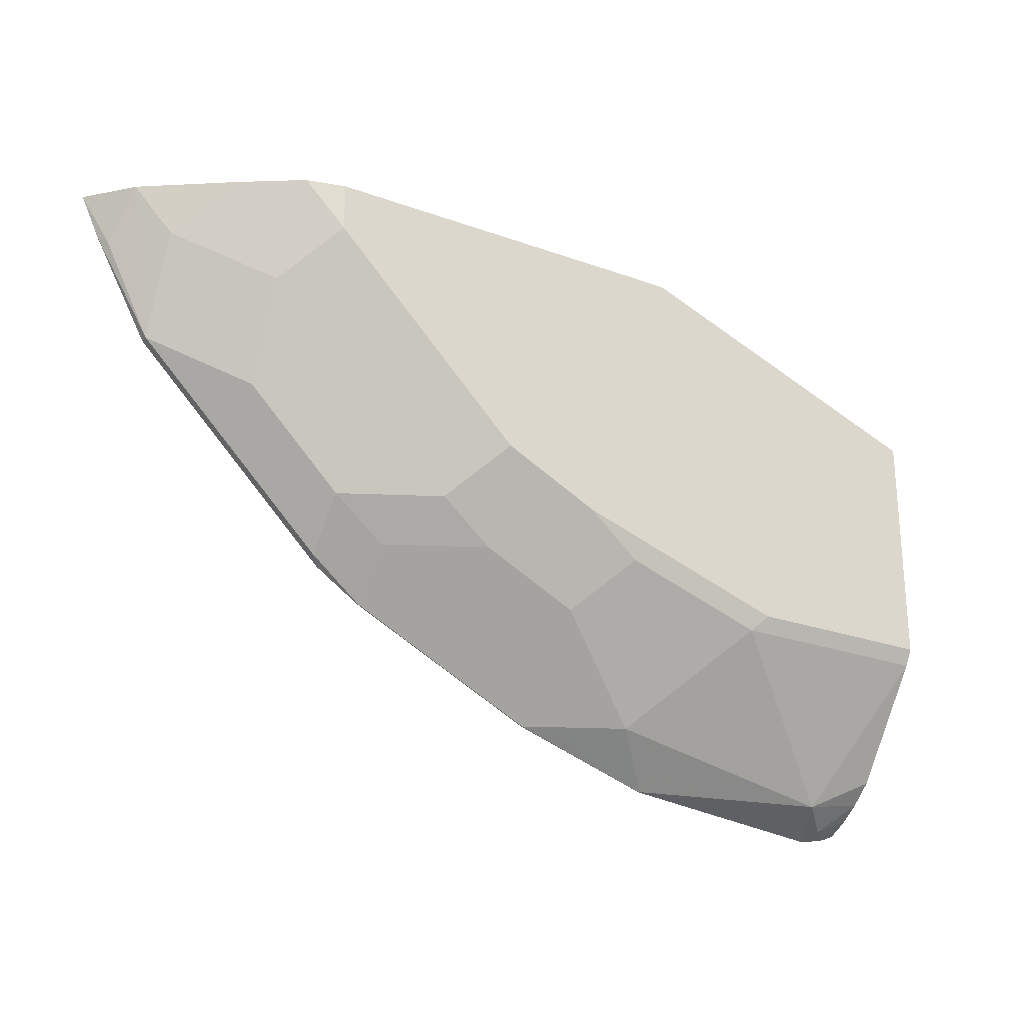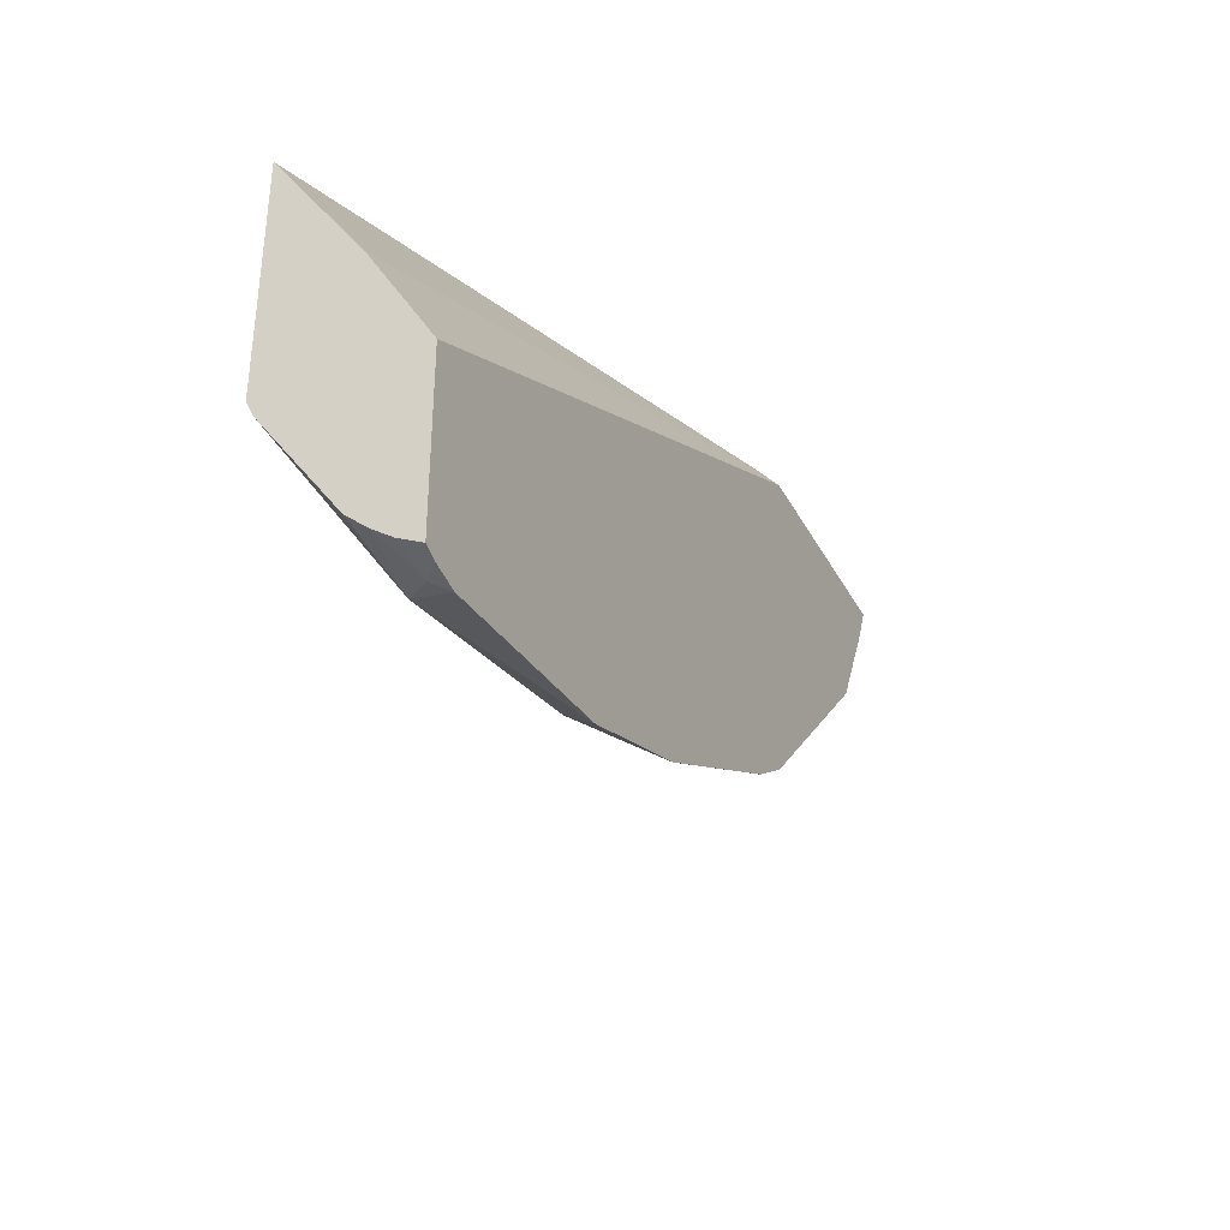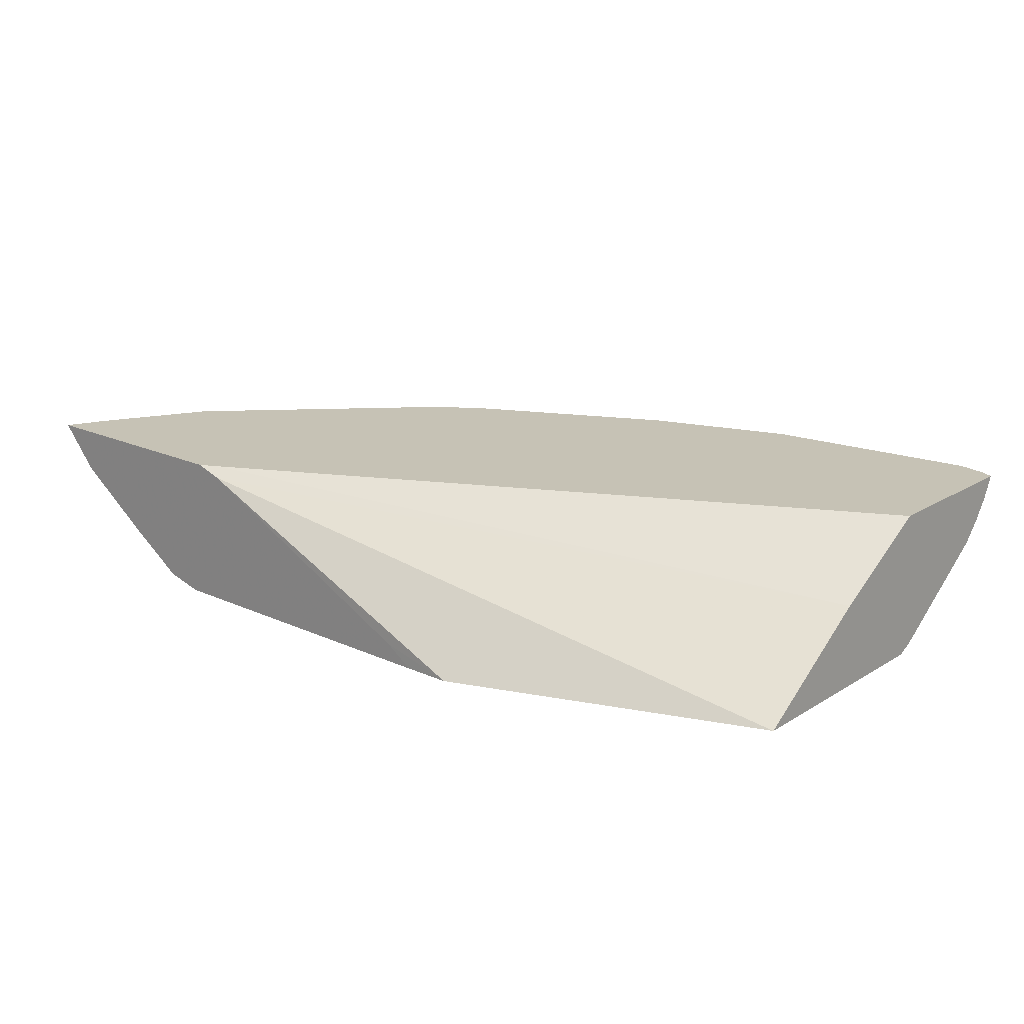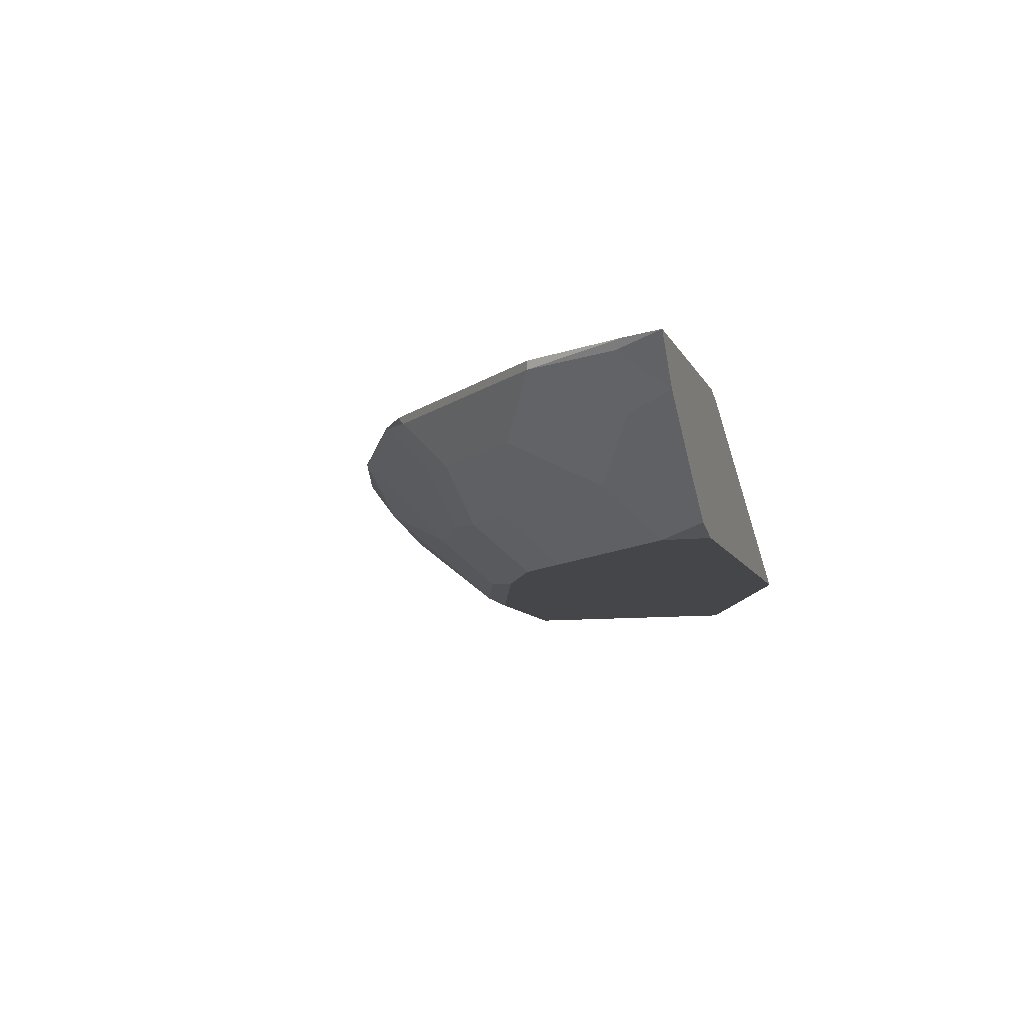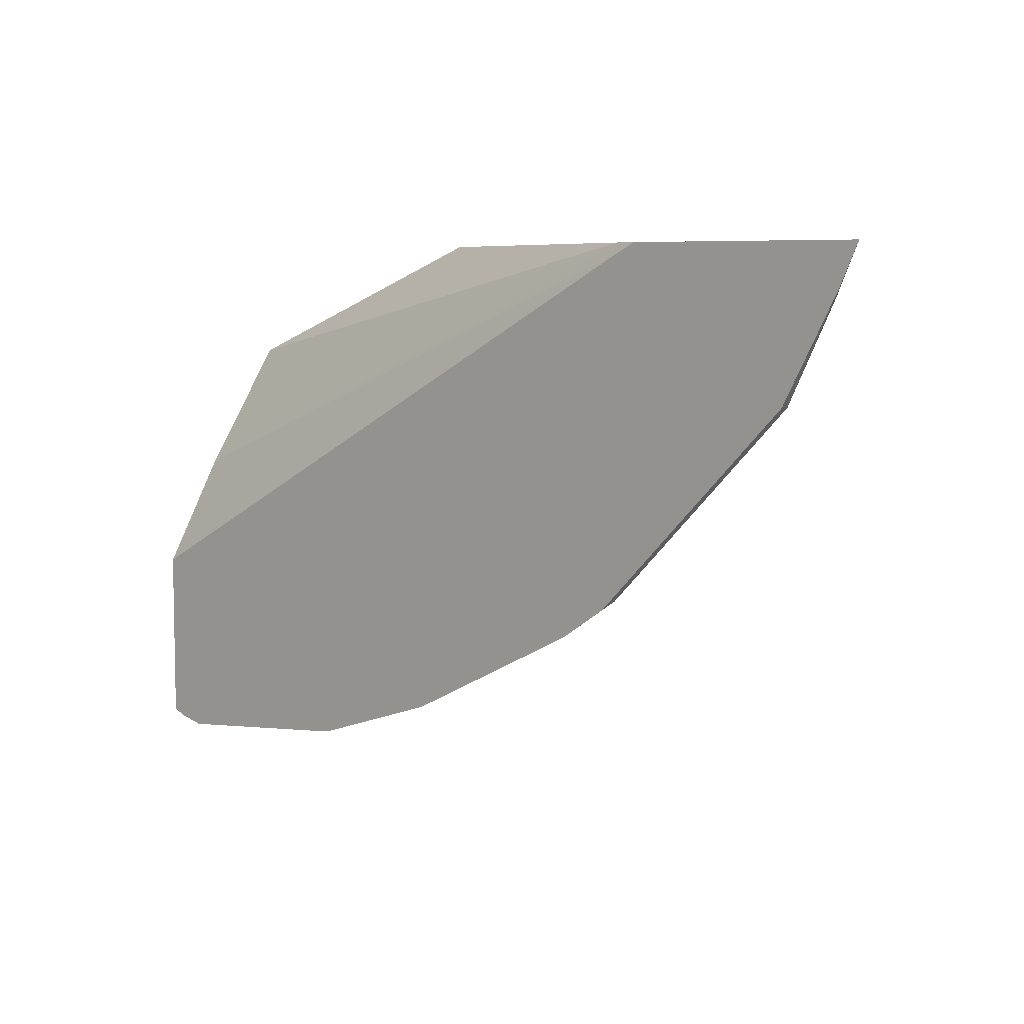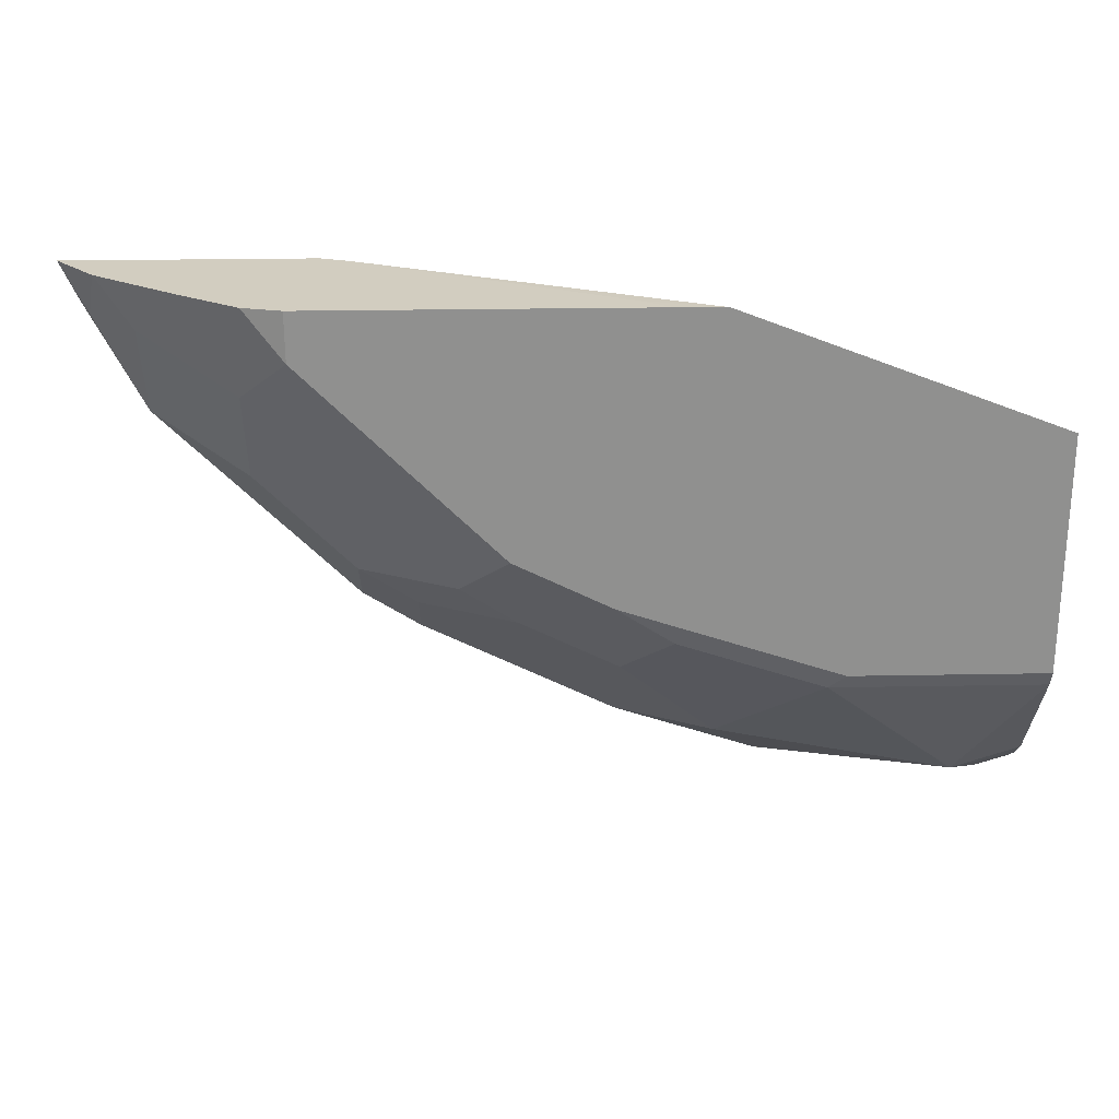
<metadata>
{"format":"obj","ext":"obj","renderer":"f3d","projection":"perspective","resolution":1024,"background":"white","views":[{"elev":-24.4,"azim":-30.7,"up":"+Z"},{"elev":-35.3,"azim":114.7,"up":"+Z"},{"elev":18.9,"azim":40.9,"up":"+Y"},{"elev":-9.4,"azim":-73.5,"up":"+Y"},{"elev":6.8,"azim":-138.1,"up":"+Z"},{"elev":24.7,"azim":-1.7,"up":"+Z"}]}
</metadata>
<code>
v -0.03424 -0.5006 -0.8063
v -0.01032 -0.5006 -0.801
v -0.0271 -0.5148 -0.7992
v -0.05421 -0.5419 -0.7857
v -0.2168 -0.5012 -0.7857
v -0.2162 -0.5006 -0.786
v 0.0009219 -0.5006 -0.7961
v 0.0009219 -0.5203 -0.7863
v 0.0009219 -0.5371 -0.7746
v 0.0009219 -0.5554 -0.7586
v 0.0009219 -0.6231 -0.6638
v -0.1762 -0.6231 -0.6638
v -0.2574 -0.5419 -0.745
v -0.22 -0.5006 -0.785
v -0.2169 -0.5006 -0.7858
v 0.0009219 -0.5006 -0.6478
v 0.0009219 -0.63 -0.6501
v -0.298 -0.6231 -0.6231
v -0.3387 -0.5825 -0.6638
v -0.1625 -0.63 -0.6501
v -0.3454 -0.63 -0.5892
v -0.3049 -0.508 -0.7518
v -0.3387 -0.5419 -0.7044
v -0.3387 -0.5012 -0.745
v -0.3388 -0.5006 -0.7452
v 0.0009219 -0.5554 -0.5554
v -0.556 -0.5006 -0.3529
v 0.0009219 -0.63 -0.447
v -0.3455 -0.6299 -0.5893
v -0.4267 -0.6299 -0.5487
v -0.4674 -0.5893 -0.5893
v -0.4199 -0.5825 -0.6231
v -0.5012 -0.5419 -0.6231
v -0.4266 -0.63 -0.5486
v -0.5012 -0.5012 -0.6638
v -0.5013 -0.5006 -0.6639
v -0.5487 -0.5081 -0.3451
v -0.5715 -0.5006 -0.3451
v -0.2642 -0.63 -0.3454
v -0.4674 -0.6299 -0.508
v -0.508 -0.5893 -0.5487
v -0.5486 -0.5486 -0.5893
v -0.5079 -0.63 -0.4673
v -0.5486 -0.508 -0.6299
v -0.5412 -0.5006 -0.6373
v -0.3293 -0.6137 -0.3451
v -0.7748 -0.5006 -0.3451
v -0.3049 -0.6299 -0.3451
v -0.305 -0.63 -0.3451
v -0.5892 -0.6299 -0.3861
v -0.5892 -0.5486 -0.5487
v -0.5892 -0.63 -0.386
v -0.6706 -0.508 -0.508
v -0.556 -0.5006 -0.6225
v -0.7592 -0.5006 -0.3787
v -0.7518 -0.508 -0.3861
v -0.7419 -0.5387 -0.3451
v -0.5895 -0.63 -0.3451
v -0.6218 -0.6219 -0.3451
v -0.6163 -0.6164 -0.3726
v -0.6299 -0.5893 -0.4268
v -0.6299 -0.5486 -0.508
v -0.7112 -0.508 -0.4674
v -0.6706 -0.5006 -0.508
v -0.7112 -0.5006 -0.4674
v -0.7112 -0.5486 -0.3861
v -0.6712 -0.5889 -0.3451
v -0.6706 -0.5893 -0.3455
f 34 43 40
f 35 44 45
f 35 45 36
f 37 38 47
f 37 47 57
f 37 57 67
f 37 49 48
f 37 59 58
f 37 58 49
f 37 48 46
f 37 46 39
f 33 44 35
f 39 48 49
f 37 67 59
f 33 42 44
f 27 38 37
f 31 51 42
f 31 41 51
f 23 33 35
f 31 40 41
f 31 33 32
f 30 40 31
f 30 34 40
f 28 37 39
f 26 37 28
f 26 27 37
f 24 36 25
f 24 35 36
f 23 35 24
f 39 46 48
f 31 42 33
f 40 43 52
f 55 65 63
f 40 50 62
f 21 30 29
f 66 68 67
f 62 66 63
f 61 66 62
f 60 66 61
f 60 68 66
f 59 68 60
f 59 67 68
f 57 66 67
f 57 63 66
f 56 63 57
f 55 63 56
f 53 64 54
f 53 65 64
f 40 52 50
f 53 63 65
f 51 63 53
f 51 62 63
f 50 61 62
f 50 60 61
f 50 59 60
f 50 52 59
f 47 56 57
f 47 55 56
f 44 54 45
f 44 53 54
f 44 51 53
f 42 51 44
f 40 51 41
f 40 62 51
f 52 58 59
f 21 34 30
f 1 47 38
f 19 32 33
f 5 14 15
f 5 13 14
f 4 13 5
f 4 12 13
f 4 11 12
f 4 10 11
f 4 9 10
f 3 9 4
f 3 8 9
f 2 8 3
f 2 7 8
f 1 7 2
f 1 16 7
f 1 27 16
f 1 38 27
f 1 55 47
f 1 65 55
f 1 64 65
f 1 54 64
f 1 45 54
f 1 36 45
f 1 25 36
f 1 14 25
f 1 15 14
f 19 33 23
f 1 5 6
f 1 4 5
f 1 3 4
f 1 2 3
f 5 15 6
f 7 16 26
f 1 6 15
f 7 28 17
f 7 26 28
f 19 31 32
f 19 30 31
f 18 29 19
f 18 21 29
f 17 21 20
f 17 34 21
f 17 43 34
f 17 52 43
f 17 58 52
f 17 49 58
f 17 39 49
f 17 28 39
f 16 27 26
f 14 24 25
f 19 29 30
f 7 10 9
f 7 11 10
f 7 17 11
f 7 9 8
f 11 17 20
f 12 18 19
f 12 19 13
f 11 20 12
f 12 21 18
f 13 22 14
f 13 19 23
f 13 23 24
f 13 24 22
f 12 20 21
f 14 22 24

</code>
